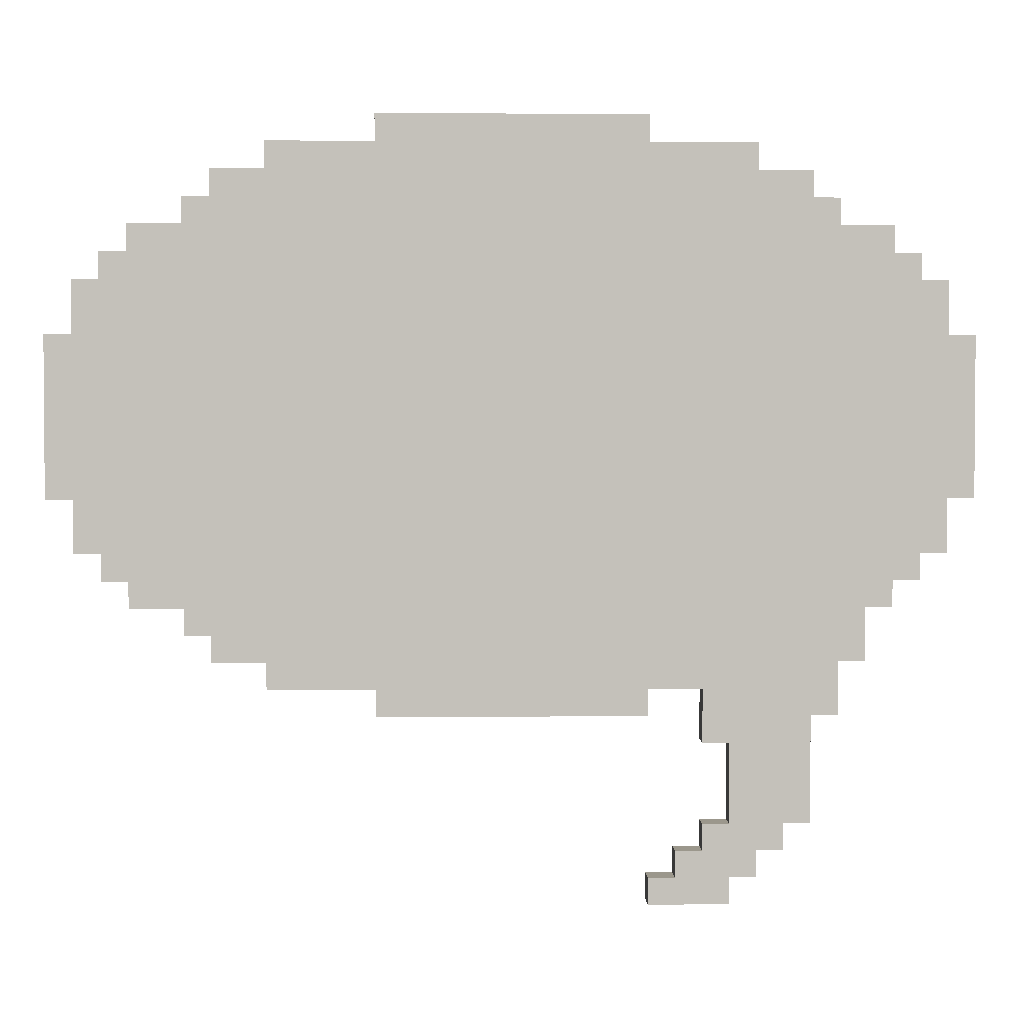
<metadata>
{"format":"obj","ext":"obj","renderer":"f3d","projection":"perspective","resolution":1024,"background":"white","views":[{"elev":2.6,"azim":-1.8,"up":"+Z"}]}
</metadata>
<code>
o
v -1.7 0 0.6
v -1.7 0 0
v -1.7 0.1 0.6
v -1.7 0.1 0
v -1.6 0 0.8
v -1.6 0 0.6
v -1.6 0 0
v -1.6 0 -0.2
v -1.6 0.1 0.8
v -1.6 0.1 0.6
v -1.6 0.1 0
v -1.6 0.1 -0.2
v -1.5 0 0.9
v -1.5 0 0.8
v -1.5 0 -0.2
v -1.5 0 -0.3
v -1.5 0.1 0.9
v -1.5 0.1 0.8
v -1.5 0.1 -0.2
v -1.5 0.1 -0.3
v -1.4 0 1
v -1.4 0 0.9
v -1.4 0 -0.3
v -1.4 0 -0.4
v -1.4 0.1 1
v -1.4 0.1 0.9
v -1.4 0.1 -0.3
v -1.4 0.1 -0.4
v -1.2 0 1.1
v -1.2 0 1
v -1.2 0 -0.4
v -1.2 0 -0.5
v -1.2 0.1 1.1
v -1.2 0.1 1
v -1.2 0.1 -0.4
v -1.2 0.1 -0.5
v -1.1 0 1.2
v -1.1 0 1.1
v -1.1 0 -0.5
v -1.1 0 -0.6
v -1.1 0.1 1.2
v -1.1 0.1 1.1
v -1.1 0.1 -0.5
v -1.1 0.1 -0.6
v -0.9 0 1.3
v -0.9 0 1.2
v -0.9 0 -0.6
v -0.9 0 -0.7
v -0.9 0.1 1.3
v -0.9 0.1 1.2
v -0.9 0.1 -0.6
v -0.9 0.1 -0.7
v -0.5 0 1.4
v -0.5 0 1.3
v -0.5 0 -0.7
v -0.5 0 -0.8
v -0.5 0.1 1.4
v -0.5 0.1 1.3
v -0.5 0.1 -0.7
v -0.5 0.1 -0.8
v 0.5 0 -1.4
v 0.5 0 -1.5
v 0.5 0.1 -1.4
v 0.5 0.1 -1.5
v 0.6 0 -1.3
v 0.6 0 -1.4
v 0.6 0.1 -1.3
v 0.6 0.1 -1.4
v 0.7 0 -0.7
v 0.7 0 -0.9
v 0.7 0 -1.2
v 0.7 0 -1.3
v 0.7 0.1 -0.7
v 0.7 0.1 -0.9
v 0.7 0.1 -1.2
v 0.7 0.1 -1.3
v 0.8 0 -0.9
v 0.8 0 -1.2
v 0.8 0.1 -0.9
v 0.8 0.1 -1.2
v 0.5 0 1.4
v 0.5 0 1.3
v 0.5 0 -0.7
v 0.5 0 -0.8
v 0.5 0.1 1.4
v 0.5 0.1 1.3
v 0.5 0.1 -0.7
v 0.5 0.1 -0.8
v 0.8 0 -1.4
v 0.8 0 -1.5
v 0.8 0.1 -1.4
v 0.8 0.1 -1.5
v 0.9 0 1.3
v 0.9 0 1.2
v 0.9 0 -1.3
v 0.9 0 -1.4
v 0.9 0.1 1.3
v 0.9 0.1 1.2
v 0.9 0.1 -1.3
v 0.9 0.1 -1.4
v 1 0 -1.2
v 1 0 -1.3
v 1 0.1 -1.2
v 1 0.1 -1.3
v 1.1 0 1.2
v 1.1 0 1.1
v 1.1 0 -0.8
v 1.1 0 -1.2
v 1.1 0.1 1.2
v 1.1 0.1 1.1
v 1.1 0.1 -0.8
v 1.1 0.1 -1.2
v 1.2 0 1.1
v 1.2 0 1
v 1.2 0 -0.6
v 1.2 0 -0.8
v 1.2 0.1 1.1
v 1.2 0.1 1
v 1.2 0.1 -0.6
v 1.2 0.1 -0.8
v 1.3 0 -0.4
v 1.3 0 -0.6
v 1.3 0.1 -0.4
v 1.3 0.1 -0.6
v 1.4 0 1
v 1.4 0 0.9
v 1.4 0 -0.3
v 1.4 0 -0.4
v 1.4 0.1 1
v 1.4 0.1 0.9
v 1.4 0.1 -0.3
v 1.4 0.1 -0.4
v 1.5 0 0.9
v 1.5 0 0.8
v 1.5 0 -0.2
v 1.5 0 -0.3
v 1.5 0.1 0.9
v 1.5 0.1 0.8
v 1.5 0.1 -0.2
v 1.5 0.1 -0.3
v 1.6 0 0.8
v 1.6 0 0.6
v 1.6 0 0
v 1.6 0 -0.2
v 1.6 0.1 0.8
v 1.6 0.1 0.6
v 1.6 0.1 0
v 1.6 0.1 -0.2
v 1.7 0 0.6
v 1.7 0 0
v 1.7 0.1 0.6
v 1.7 0.1 0
v -0.5 0 1.4
v -0.5 0.1 1.4
v 0.5 0 1.4
v 0.5 0.1 1.4
v -0.9 0 1.3
v -0.9 0.1 1.3
v -0.5 0 1.3
v -0.5 0.1 1.3
v 0.5 0 1.3
v 0.5 0.1 1.3
v 0.9 0 1.3
v 0.9 0.1 1.3
v -1.1 0 1.2
v -1.1 0.1 1.2
v -0.9 0 1.2
v -0.9 0.1 1.2
v 0.9 0 1.2
v 0.9 0.1 1.2
v 1.1 0 1.2
v 1.1 0.1 1.2
v -1.2 0 1.1
v -1.2 0.1 1.1
v -1.1 0 1.1
v -1.1 0.1 1.1
v 1.1 0 1.1
v 1.1 0.1 1.1
v 1.2 0 1.1
v 1.2 0.1 1.1
v -1.4 0 1
v -1.4 0.1 1
v -1.2 0 1
v -1.2 0.1 1
v 1.2 0 1
v 1.2 0.1 1
v 1.4 0 1
v 1.4 0.1 1
v -1.5 0 0.9
v -1.5 0.1 0.9
v -1.4 0 0.9
v -1.4 0.1 0.9
v 1.4 0 0.9
v 1.4 0.1 0.9
v 1.5 0 0.9
v 1.5 0.1 0.9
v -1.6 0 0.8
v -1.6 0.1 0.8
v -1.5 0 0.8
v -1.5 0.1 0.8
v 1.5 0 0.8
v 1.5 0.1 0.8
v 1.6 0 0.8
v 1.6 0.1 0.8
v -1.7 0 0.6
v -1.7 0.1 0.6
v -1.6 0 0.6
v -1.6 0.1 0.6
v 1.6 0 0.6
v 1.6 0.1 0.6
v 1.7 0 0.6
v 1.7 0.1 0.6
v 0.7 0 -1.2
v 0.7 0.1 -1.2
v 0.8 0 -1.2
v 0.8 0.1 -1.2
v 0.6 0 -1.3
v 0.6 0.1 -1.3
v 0.7 0 -1.3
v 0.7 0.1 -1.3
v 0.5 0 -1.4
v 0.5 0.1 -1.4
v 0.6 0 -1.4
v 0.6 0.1 -1.4
v -1.7 0 0
v -1.7 0.1 0
v -1.6 0 0
v -1.6 0.1 0
v 1.6 0 0
v 1.6 0.1 0
v 1.7 0 0
v 1.7 0.1 0
v -1.6 0 -0.2
v -1.6 0.1 -0.2
v -1.5 0 -0.2
v -1.5 0.1 -0.2
v 1.5 0 -0.2
v 1.5 0.1 -0.2
v 1.6 0 -0.2
v 1.6 0.1 -0.2
v -1.5 0 -0.3
v -1.5 0.1 -0.3
v -1.4 0 -0.3
v -1.4 0.1 -0.3
v 1.4 0 -0.3
v 1.4 0.1 -0.3
v 1.5 0 -0.3
v 1.5 0.1 -0.3
v -1.4 0 -0.4
v -1.4 0.1 -0.4
v -1.2 0 -0.4
v -1.2 0.1 -0.4
v 1.3 0 -0.4
v 1.3 0.1 -0.4
v 1.4 0 -0.4
v 1.4 0.1 -0.4
v -1.2 0 -0.5
v -1.2 0.1 -0.5
v -1.1 0 -0.5
v -1.1 0.1 -0.5
v -1.1 0 -0.6
v -1.1 0.1 -0.6
v -0.9 0 -0.6
v -0.9 0.1 -0.6
v 1.2 0 -0.6
v 1.2 0.1 -0.6
v 1.3 0 -0.6
v 1.3 0.1 -0.6
v -0.9 0 -0.7
v -0.9 0.1 -0.7
v -0.5 0 -0.7
v -0.5 0.1 -0.7
v 0.5 0 -0.7
v 0.5 0.1 -0.7
v 0.7 0 -0.7
v 0.7 0.1 -0.7
v -0.5 0 -0.8
v -0.5 0.1 -0.8
v -0.4 0 -0.8
v -0.4 0.1 -0.8
v -0.3 0 -0.8
v -0.3 0.1 -0.8
v 0.5 0 -0.8
v 0.5 0.1 -0.8
v 1.1 0 -0.8
v 1.1 0.1 -0.8
v 1.2 0 -0.8
v 1.2 0.1 -0.8
v 0.7 0 -0.9
v 0.7 0.1 -0.9
v 0.8 0 -0.9
v 0.8 0.1 -0.9
v 1 0 -1.2
v 1 0.1 -1.2
v 1.1 0 -1.2
v 1.1 0.1 -1.2
v 0.9 0 -1.3
v 0.9 0.1 -1.3
v 1 0 -1.3
v 1 0.1 -1.3
v 0.8 0 -1.4
v 0.8 0.1 -1.4
v 0.9 0 -1.4
v 0.9 0.1 -1.4
v 0.5 0 -1.5
v 0.5 0.1 -1.5
v 0.8 0 -1.5
v 0.8 0.1 -1.5
v -0.5 0 1.4
v 0.5 0 1.4
v -0.9 0 1.3
v -0.5 0 1.3
v -0.2 0 1.3
v 0.2 0 1.3
v 0.5 0 1.3
v 0.9 0 1.3
v -1.1 0 1.2
v -0.9 0 1.2
v -0.3 0 1.2
v -0.2 0 1.2
v 0.2 0 1.2
v 0.3 0 1.2
v 0.9 0 1.2
v 1.1 0 1.2
v -1.2 0 1.1
v -1.1 0 1.1
v -0.4 0 1.1
v -0.3 0 1.1
v 1.1 0 1.1
v 1.2 0 1.1
v -1.4 0 1
v -1.2 0 1
v 1.2 0 1
v 1.4 0 1
v -1.5 0 0.9
v -1.4 0 0.9
v 1.4 0 0.9
v 1.5 0 0.9
v -1.6 0 0.8
v -1.5 0 0.8
v -0.4 0 0.8
v -0.3 0 0.8
v -0.2 0 0.8
v 0.2 0 0.8
v 0.3 0 0.8
v 1.5 0 0.8
v 1.6 0 0.8
v -0.3 0 0.7
v -0.2 0 0.7
v -0.1 0 0.7
v 0.1 0 0.7
v 0.2 0 0.7
v -1.7 0 0.6
v -1.6 0 0.6
v -0.2 0 0.6
v -0.1 0 0.6
v 0.1 0 0.6
v 0.2 0 0.6
v 1.6 0 0.6
v 1.7 0 0.6
v -0.6 0 0.5
v -0.2 0 0.5
v 0.2 0 0.5
v 0.6 0 0.5
v -0.8 0 0.4
v -0.7 0 0.4
v -0.6 0 0.4
v -0.2 0 0.4
v -0.1 0 0.4
v 0.1 0 0.4
v 0.2 0 0.4
v 0.6 0 0.4
v 0.7 0 0.4
v -0.8 0 0.3
v -0.7 0 0.3
v -0.2 0 0.3
v 0.2 0 0.3
v 0.7 0 0.3
v -0.7 0 0.2
v -0.2 0 0.2
v -1.7 0 0
v -1.6 0 0
v -0.3 0 0
v -0.2 0 0
v -0.1 0 0
v 0.1 0 0
v 0.2 0 0
v 1.6 0 0
v 1.7 0 0
v -0.4 0 -0.1
v -0.3 0 -0.1
v -0.2 0 -0.1
v 0.2 0 -0.1
v 0.3 0 -0.1
v -1.6 0 -0.2
v -1.5 0 -0.2
v -0.5 0 -0.2
v -0.4 0 -0.2
v -0.3 0 -0.2
v -0.1 0 -0.2
v 0.1 0 -0.2
v 0.3 0 -0.2
v 0.4 0 -0.2
v 1.5 0 -0.2
v 1.6 0 -0.2
v -1.5 0 -0.3
v -1.4 0 -0.3
v -0.2 0 -0.3
v -0.1 0 -0.3
v 0.1 0 -0.3
v 0.2 0 -0.3
v 1.4 0 -0.3
v 1.5 0 -0.3
v -1.4 0 -0.4
v -1.2 0 -0.4
v 1.3 0 -0.4
v 1.4 0 -0.4
v -1.2 0 -0.5
v -1.1 0 -0.5
v -1.1 0 -0.6
v -0.9 0 -0.6
v -0.3 0 -0.6
v -0.2 0 -0.6
v 0.2 0 -0.6
v 0.3 0 -0.6
v 1.2 0 -0.6
v 1.3 0 -0.6
v -0.9 0 -0.7
v -0.5 0 -0.7
v -0.4 0 -0.7
v -0.3 0 -0.7
v -0.2 0 -0.7
v 0.3 0 -0.7
v 0.4 0 -0.7
v 0.5 0 -0.7
v 0.7 0 -0.7
v -0.5 0 -0.8
v -0.4 0 -0.8
v -0.3 0 -0.8
v 0.5 0 -0.8
v 1.1 0 -0.8
v 1.2 0 -0.8
v 0.7 0 -0.9
v 0.8 0 -0.9
v 0.7 0 -1.2
v 0.8 0 -1.2
v 1 0 -1.2
v 1.1 0 -1.2
v 0.6 0 -1.3
v 0.7 0 -1.3
v 0.9 0 -1.3
v 1 0 -1.3
v 0.5 0 -1.4
v 0.6 0 -1.4
v 0.8 0 -1.4
v 0.9 0 -1.4
v 0.5 0 -1.5
v 0.8 0 -1.5
v -0.5 0.1 1.4
v 0.5 0.1 1.4
v -0.9 0.1 1.3
v -0.5 0.1 1.3
v -0.2 0.1 1.3
v 0.2 0.1 1.3
v 0.5 0.1 1.3
v 0.9 0.1 1.3
v -1.1 0.1 1.2
v -0.9 0.1 1.2
v -0.3 0.1 1.2
v -0.2 0.1 1.2
v 0.2 0.1 1.2
v 0.3 0.1 1.2
v 0.9 0.1 1.2
v 1.1 0.1 1.2
v -1.2 0.1 1.1
v -1.1 0.1 1.1
v -0.4 0.1 1.1
v -0.3 0.1 1.1
v 1.1 0.1 1.1
v 1.2 0.1 1.1
v -1.4 0.1 1
v -1.2 0.1 1
v 1.2 0.1 1
v 1.4 0.1 1
v -1.5 0.1 0.9
v -1.4 0.1 0.9
v 1.4 0.1 0.9
v 1.5 0.1 0.9
v -1.6 0.1 0.8
v -1.5 0.1 0.8
v -0.4 0.1 0.8
v -0.3 0.1 0.8
v -0.2 0.1 0.8
v 0.2 0.1 0.8
v 0.3 0.1 0.8
v 1.5 0.1 0.8
v 1.6 0.1 0.8
v -0.3 0.1 0.7
v -0.2 0.1 0.7
v -0.1 0.1 0.7
v 0.1 0.1 0.7
v 0.2 0.1 0.7
v -1.7 0.1 0.6
v -1.6 0.1 0.6
v -0.2 0.1 0.6
v -0.1 0.1 0.6
v 0.1 0.1 0.6
v 0.2 0.1 0.6
v 1.6 0.1 0.6
v 1.7 0.1 0.6
v -0.6 0.1 0.5
v -0.2 0.1 0.5
v 0.2 0.1 0.5
v 0.6 0.1 0.5
v -0.8 0.1 0.4
v -0.7 0.1 0.4
v -0.6 0.1 0.4
v -0.2 0.1 0.4
v -0.1 0.1 0.4
v 0.1 0.1 0.4
v 0.2 0.1 0.4
v 0.6 0.1 0.4
v 0.7 0.1 0.4
v -0.8 0.1 0.3
v -0.7 0.1 0.3
v -0.2 0.1 0.3
v 0.2 0.1 0.3
v 0.7 0.1 0.3
v -0.7 0.1 0.2
v -0.2 0.1 0.2
v -1.7 0.1 0
v -1.6 0.1 0
v -0.3 0.1 0
v -0.2 0.1 0
v -0.1 0.1 0
v 0.1 0.1 0
v 0.2 0.1 0
v 1.6 0.1 0
v 1.7 0.1 0
v -0.4 0.1 -0.1
v -0.3 0.1 -0.1
v -0.2 0.1 -0.1
v 0.2 0.1 -0.1
v 0.3 0.1 -0.1
v -1.6 0.1 -0.2
v -1.5 0.1 -0.2
v -0.5 0.1 -0.2
v -0.4 0.1 -0.2
v -0.3 0.1 -0.2
v -0.1 0.1 -0.2
v 0.1 0.1 -0.2
v 0.3 0.1 -0.2
v 0.4 0.1 -0.2
v 1.5 0.1 -0.2
v 1.6 0.1 -0.2
v -1.5 0.1 -0.3
v -1.4 0.1 -0.3
v -0.2 0.1 -0.3
v -0.1 0.1 -0.3
v 0.1 0.1 -0.3
v 0.2 0.1 -0.3
v 1.4 0.1 -0.3
v 1.5 0.1 -0.3
v -1.4 0.1 -0.4
v -1.2 0.1 -0.4
v 1.3 0.1 -0.4
v 1.4 0.1 -0.4
v -1.2 0.1 -0.5
v -1.1 0.1 -0.5
v -1.1 0.1 -0.6
v -0.9 0.1 -0.6
v -0.3 0.1 -0.6
v -0.2 0.1 -0.6
v 0.2 0.1 -0.6
v 0.3 0.1 -0.6
v 1.2 0.1 -0.6
v 1.3 0.1 -0.6
v -0.9 0.1 -0.7
v -0.5 0.1 -0.7
v -0.4 0.1 -0.7
v -0.3 0.1 -0.7
v -0.2 0.1 -0.7
v 0.3 0.1 -0.7
v 0.4 0.1 -0.7
v 0.5 0.1 -0.7
v 0.7 0.1 -0.7
v -0.5 0.1 -0.8
v -0.4 0.1 -0.8
v -0.3 0.1 -0.8
v 0.5 0.1 -0.8
v 1.1 0.1 -0.8
v 1.2 0.1 -0.8
v 0.7 0.1 -0.9
v 0.8 0.1 -0.9
v 0.7 0.1 -1.2
v 0.8 0.1 -1.2
v 1 0.1 -1.2
v 1.1 0.1 -1.2
v 0.6 0.1 -1.3
v 0.7 0.1 -1.3
v 0.9 0.1 -1.3
v 1 0.1 -1.3
v 0.5 0.1 -1.4
v 0.6 0.1 -1.4
v 0.8 0.1 -1.4
v 0.9 0.1 -1.4
v 0.5 0.1 -1.5
v 0.8 0.1 -1.5
f 3 2 1
f 4 2 3
f 9 6 5
f 10 6 9
f 11 8 7
f 12 8 11
f 17 14 13
f 18 14 17
f 19 16 15
f 20 16 19
f 25 22 21
f 26 22 25
f 27 24 23
f 28 24 27
f 33 30 29
f 34 30 33
f 35 32 31
f 36 32 35
f 41 38 37
f 42 38 41
f 43 40 39
f 44 40 43
f 49 46 45
f 50 46 49
f 51 48 47
f 52 48 51
f 57 54 53
f 58 54 57
f 59 56 55
f 60 56 59
f 63 62 61
f 64 62 63
f 67 66 65
f 68 66 67
f 73 70 69
f 74 70 73
f 75 72 71
f 76 72 75
f 79 78 77
f 80 78 79
f 81 82 85
f 85 82 86
f 83 84 87
f 87 84 88
f 89 90 91
f 91 90 92
f 93 94 97
f 97 94 98
f 95 96 99
f 99 96 100
f 101 102 103
f 103 102 104
f 105 106 109
f 109 106 110
f 107 108 111
f 111 108 112
f 113 114 117
f 117 114 118
f 115 116 119
f 119 116 120
f 121 122 123
f 123 122 124
f 125 126 129
f 129 126 130
f 127 128 131
f 131 128 132
f 133 134 137
f 137 134 138
f 135 136 139
f 139 136 140
f 141 142 145
f 145 142 146
f 143 144 147
f 147 144 148
f 149 150 151
f 151 150 152
f 155 154 153
f 156 154 155
f 159 158 157
f 160 158 159
f 163 162 161
f 164 162 163
f 167 166 165
f 168 166 167
f 171 170 169
f 172 170 171
f 175 174 173
f 176 174 175
f 179 178 177
f 180 178 179
f 183 182 181
f 184 182 183
f 187 186 185
f 188 186 187
f 191 190 189
f 192 190 191
f 195 194 193
f 196 194 195
f 199 198 197
f 200 198 199
f 203 202 201
f 204 202 203
f 207 206 205
f 208 206 207
f 211 210 209
f 212 210 211
f 215 214 213
f 216 214 215
f 219 218 217
f 220 218 219
f 223 222 221
f 224 222 223
f 225 226 227
f 227 226 228
f 229 230 231
f 231 230 232
f 233 234 235
f 235 234 236
f 237 238 239
f 239 238 240
f 241 242 243
f 243 242 244
f 245 246 247
f 247 246 248
f 249 250 251
f 251 250 252
f 253 254 255
f 255 254 256
f 257 258 259
f 259 258 260
f 261 262 263
f 263 262 264
f 265 266 267
f 267 266 268
f 269 270 271
f 271 270 272
f 273 274 275
f 275 274 276
f 277 278 279
f 279 278 280
f 279 280 281
f 281 280 282
f 281 282 283
f 283 282 284
f 285 286 287
f 287 286 288
f 289 290 291
f 291 290 292
f 293 294 295
f 295 294 296
f 297 298 299
f 299 298 300
f 301 302 303
f 303 302 304
f 305 306 307
f 307 306 308
f 312 310 309
f 313 310 312
f 314 310 313
f 315 310 314
f 318 312 311
f 318 313 312
f 319 313 318
f 320 314 313
f 320 313 319
f 321 316 315
f 321 314 320
f 321 315 314
f 322 316 321
f 323 316 322
f 326 318 317
f 326 319 318
f 327 319 326
f 328 320 319
f 328 319 327
f 328 321 320
f 328 322 321
f 329 324 323
f 329 323 322
f 332 327 326
f 332 326 325
f 333 330 329
f 336 332 331
f 337 334 333
f 340 336 335
f 341 328 327
f 341 327 332
f 341 336 340
f 341 332 336
f 342 322 328
f 342 328 341
f 343 322 342
f 344 322 343
f 345 338 337
f 345 322 344
f 345 329 322
f 345 333 329
f 345 337 333
f 346 338 345
f 348 341 340
f 348 340 339
f 348 343 342
f 348 342 341
f 349 344 343
f 349 343 348
f 350 344 349
f 351 344 350
f 352 347 346
f 352 344 351
f 352 346 345
f 352 345 344
f 354 348 339
f 354 349 348
f 355 350 349
f 355 349 354
f 356 351 350
f 356 350 355
f 357 352 351
f 357 351 356
f 358 347 352
f 358 352 357
f 359 347 358
f 361 355 354
f 361 354 353
f 362 357 356
f 362 355 361
f 362 356 355
f 362 358 357
f 363 360 359
f 363 358 362
f 363 359 358
f 364 360 363
f 365 361 353
f 366 361 365
f 367 362 361
f 367 361 366
f 367 363 362
f 367 364 363
f 368 364 367
f 369 364 368
f 370 364 369
f 371 364 370
f 372 360 364
f 372 364 371
f 373 360 372
f 374 366 365
f 374 365 353
f 375 367 366
f 375 366 374
f 375 368 367
f 376 369 368
f 376 368 375
f 377 371 370
f 377 373 372
f 377 372 371
f 378 360 373
f 378 373 377
f 379 376 375
f 379 375 374
f 380 369 376
f 380 376 379
f 381 379 374
f 381 374 353
f 381 380 379
f 382 380 381
f 383 380 382
f 384 369 380
f 384 380 383
f 385 370 369
f 385 369 384
f 386 377 370
f 386 370 385
f 386 378 377
f 387 378 386
f 388 360 378
f 388 378 387
f 389 360 388
f 390 383 382
f 391 384 383
f 391 383 390
f 392 385 384
f 392 384 391
f 392 387 386
f 392 386 385
f 393 388 387
f 393 387 392
f 394 388 393
f 395 390 382
f 396 390 395
f 397 390 396
f 398 391 390
f 398 390 397
f 399 392 391
f 399 391 398
f 399 393 392
f 399 394 393
f 400 394 399
f 401 394 400
f 402 388 394
f 402 394 401
f 403 388 402
f 404 388 403
f 405 388 404
f 406 397 396
f 407 397 406
f 408 399 398
f 408 400 399
f 409 401 400
f 409 400 408
f 410 402 401
f 410 401 409
f 410 403 402
f 411 403 410
f 412 404 403
f 413 404 412
f 414 397 407
f 415 397 414
f 416 412 403
f 417 412 416
f 418 397 415
f 419 397 418
f 420 397 419
f 421 397 420
f 422 408 398
f 423 409 408
f 423 408 422
f 423 410 409
f 423 411 410
f 424 403 411
f 424 411 423
f 425 403 424
f 426 416 403
f 427 416 426
f 428 397 421
f 429 398 397
f 429 397 428
f 430 422 398
f 430 398 429
f 431 423 422
f 431 422 430
f 432 424 423
f 432 423 431
f 432 425 424
f 433 403 425
f 433 425 432
f 434 426 403
f 434 403 433
f 435 426 434
f 436 426 435
f 437 430 429
f 438 431 430
f 438 430 437
f 439 435 434
f 439 431 438
f 439 433 432
f 439 434 433
f 439 432 431
f 440 435 439
f 441 426 436
f 442 426 441
f 443 441 436
f 444 441 443
f 446 441 444
f 447 441 446
f 448 441 447
f 450 446 445
f 450 447 446
f 451 447 450
f 452 447 451
f 454 450 449
f 454 451 450
f 455 451 454
f 456 451 455
f 457 454 453
f 457 455 454
f 458 455 457
f 459 460 462
f 462 460 463
f 463 460 464
f 464 460 465
f 461 462 468
f 462 463 468
f 468 463 469
f 463 464 470
f 469 463 470
f 465 466 471
f 470 464 471
f 464 465 471
f 471 466 472
f 472 466 473
f 467 468 476
f 468 469 476
f 476 469 477
f 469 470 478
f 477 469 478
f 470 471 478
f 471 472 478
f 473 474 479
f 472 473 479
f 476 477 482
f 475 476 482
f 479 480 483
f 481 482 486
f 483 484 487
f 485 486 490
f 477 478 491
f 482 477 491
f 490 486 491
f 486 482 491
f 478 472 492
f 491 478 492
f 492 472 493
f 493 472 494
f 487 488 495
f 494 472 495
f 472 479 495
f 479 483 495
f 483 487 495
f 495 488 496
f 490 491 498
f 489 490 498
f 492 493 498
f 491 492 498
f 493 494 499
f 498 493 499
f 499 494 500
f 500 494 501
f 496 497 502
f 501 494 502
f 495 496 502
f 494 495 502
f 489 498 504
f 498 499 504
f 499 500 505
f 504 499 505
f 500 501 506
f 505 500 506
f 501 502 507
f 506 501 507
f 502 497 508
f 507 502 508
f 508 497 509
f 504 505 511
f 503 504 511
f 506 507 512
f 511 505 512
f 505 506 512
f 507 508 512
f 509 510 513
f 512 508 513
f 508 509 513
f 513 510 514
f 503 511 515
f 515 511 516
f 511 512 517
f 516 511 517
f 512 513 517
f 513 514 517
f 517 514 518
f 518 514 519
f 519 514 520
f 520 514 521
f 514 510 522
f 521 514 522
f 522 510 523
f 515 516 524
f 503 515 524
f 516 517 525
f 524 516 525
f 517 518 525
f 518 519 526
f 525 518 526
f 520 521 527
f 522 523 527
f 521 522 527
f 523 510 528
f 527 523 528
f 525 526 529
f 524 525 529
f 526 519 530
f 529 526 530
f 524 529 531
f 503 524 531
f 529 530 531
f 531 530 532
f 532 530 533
f 530 519 534
f 533 530 534
f 519 520 535
f 534 519 535
f 520 527 536
f 535 520 536
f 527 528 536
f 536 528 537
f 528 510 538
f 537 528 538
f 538 510 539
f 532 533 540
f 533 534 541
f 540 533 541
f 534 535 542
f 541 534 542
f 536 537 542
f 535 536 542
f 537 538 543
f 542 537 543
f 543 538 544
f 532 540 545
f 545 540 546
f 546 540 547
f 540 541 548
f 547 540 548
f 541 542 549
f 548 541 549
f 542 543 549
f 543 544 549
f 549 544 550
f 550 544 551
f 544 538 552
f 551 544 552
f 552 538 553
f 553 538 554
f 554 538 555
f 546 547 556
f 556 547 557
f 548 549 558
f 549 550 558
f 550 551 559
f 558 550 559
f 551 552 560
f 559 551 560
f 552 553 560
f 560 553 561
f 553 554 562
f 562 554 563
f 557 547 564
f 564 547 565
f 553 562 566
f 566 562 567
f 565 547 568
f 568 547 569
f 569 547 570
f 570 547 571
f 548 558 572
f 558 559 573
f 572 558 573
f 559 560 573
f 560 561 573
f 561 553 574
f 573 561 574
f 574 553 575
f 553 566 576
f 576 566 577
f 571 547 578
f 547 548 579
f 578 547 579
f 548 572 580
f 579 548 580
f 572 573 581
f 580 572 581
f 573 574 582
f 581 573 582
f 574 575 582
f 575 553 583
f 582 575 583
f 553 576 584
f 583 553 584
f 584 576 585
f 585 576 586
f 579 580 587
f 580 581 588
f 587 580 588
f 584 585 589
f 588 581 589
f 582 583 589
f 583 584 589
f 581 582 589
f 589 585 590
f 586 576 591
f 591 576 592
f 586 591 593
f 593 591 594
f 594 591 596
f 596 591 597
f 597 591 598
f 595 596 600
f 596 597 600
f 600 597 601
f 601 597 602
f 599 600 604
f 600 601 604
f 604 601 605
f 605 601 606
f 603 604 607
f 604 605 607
f 607 605 608

</code>
